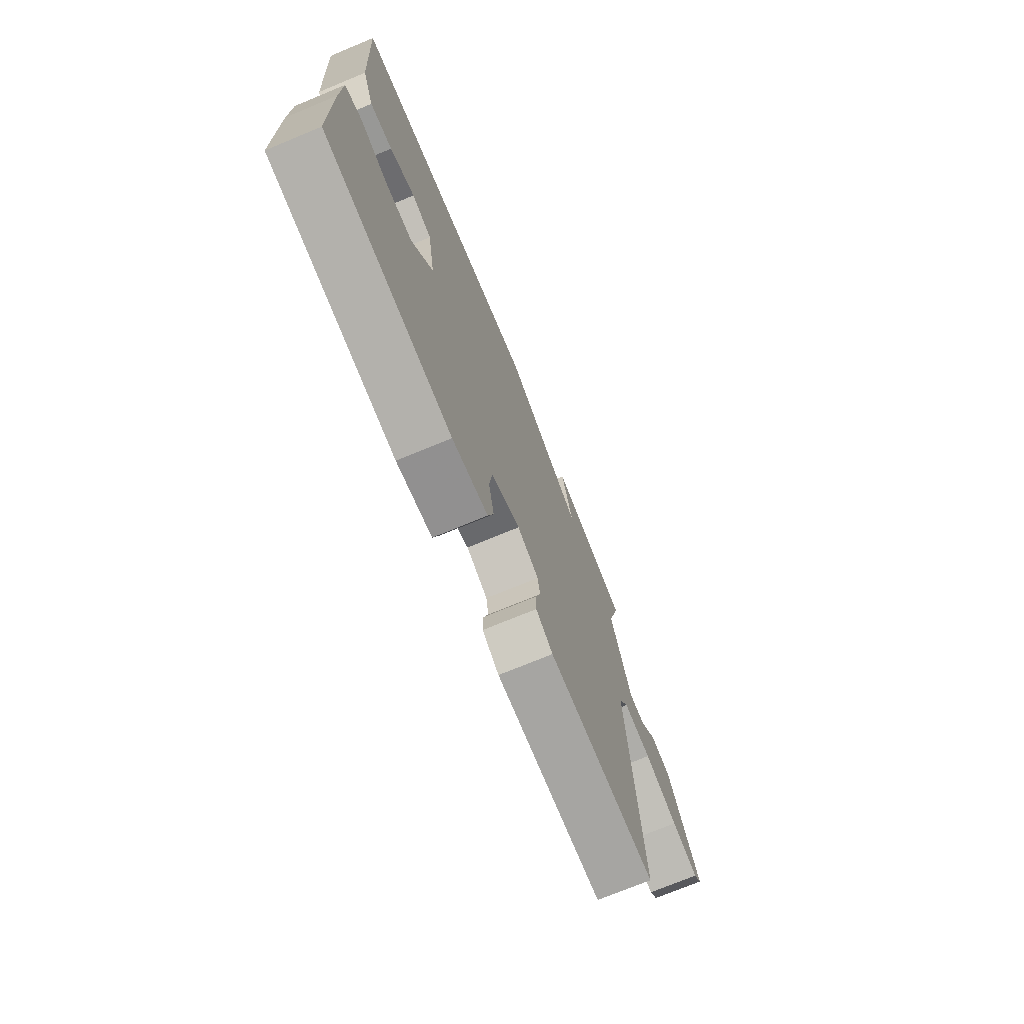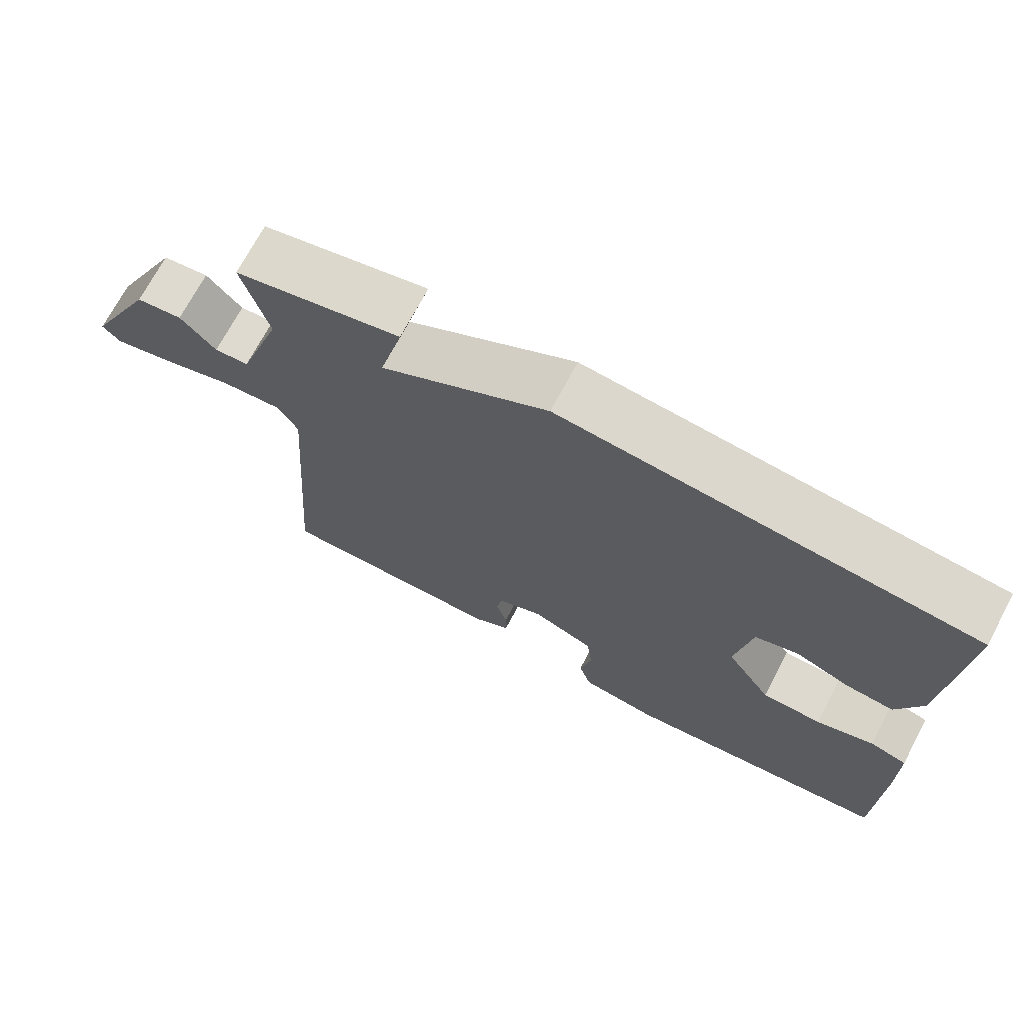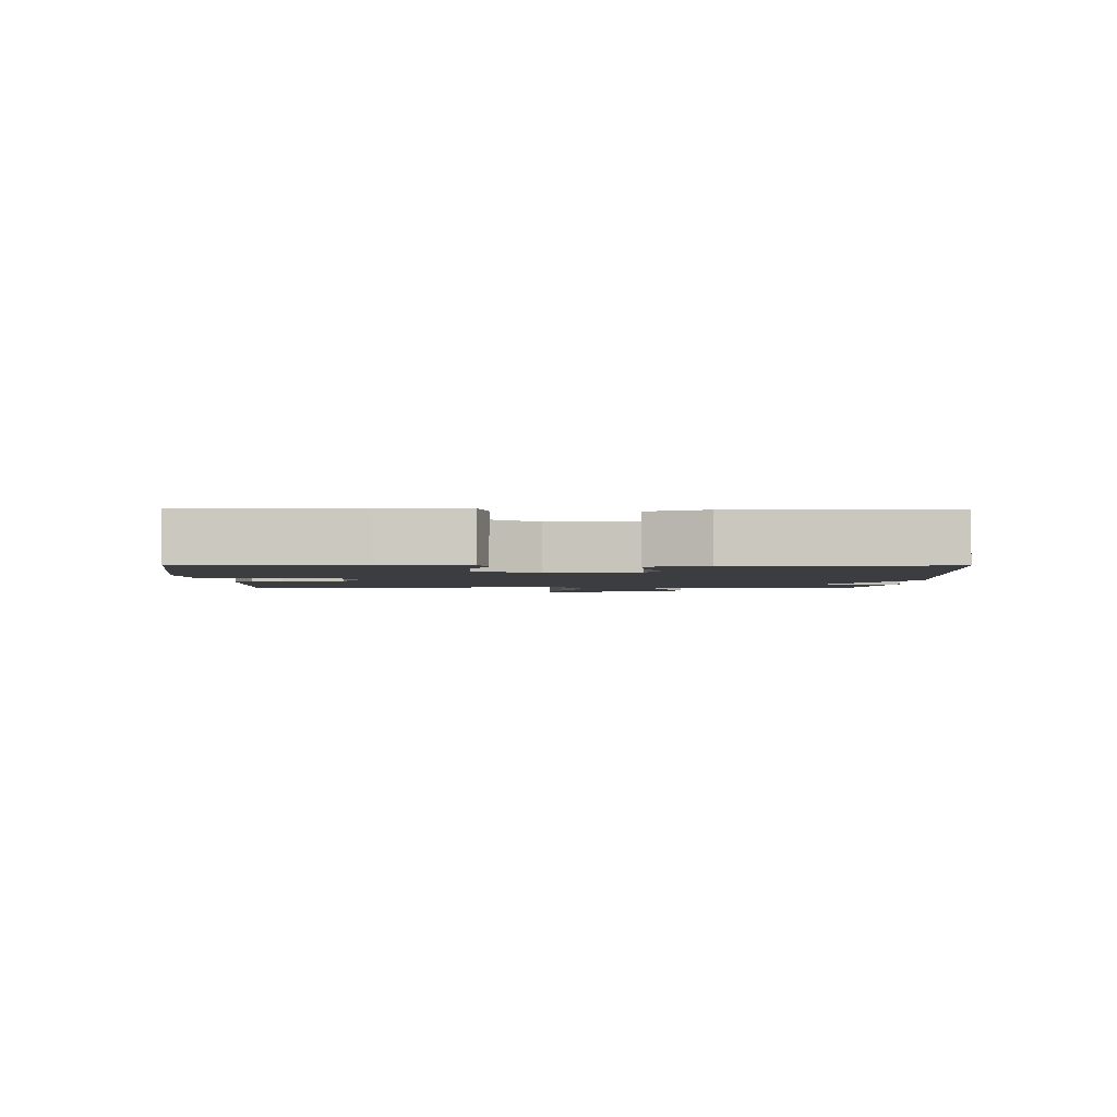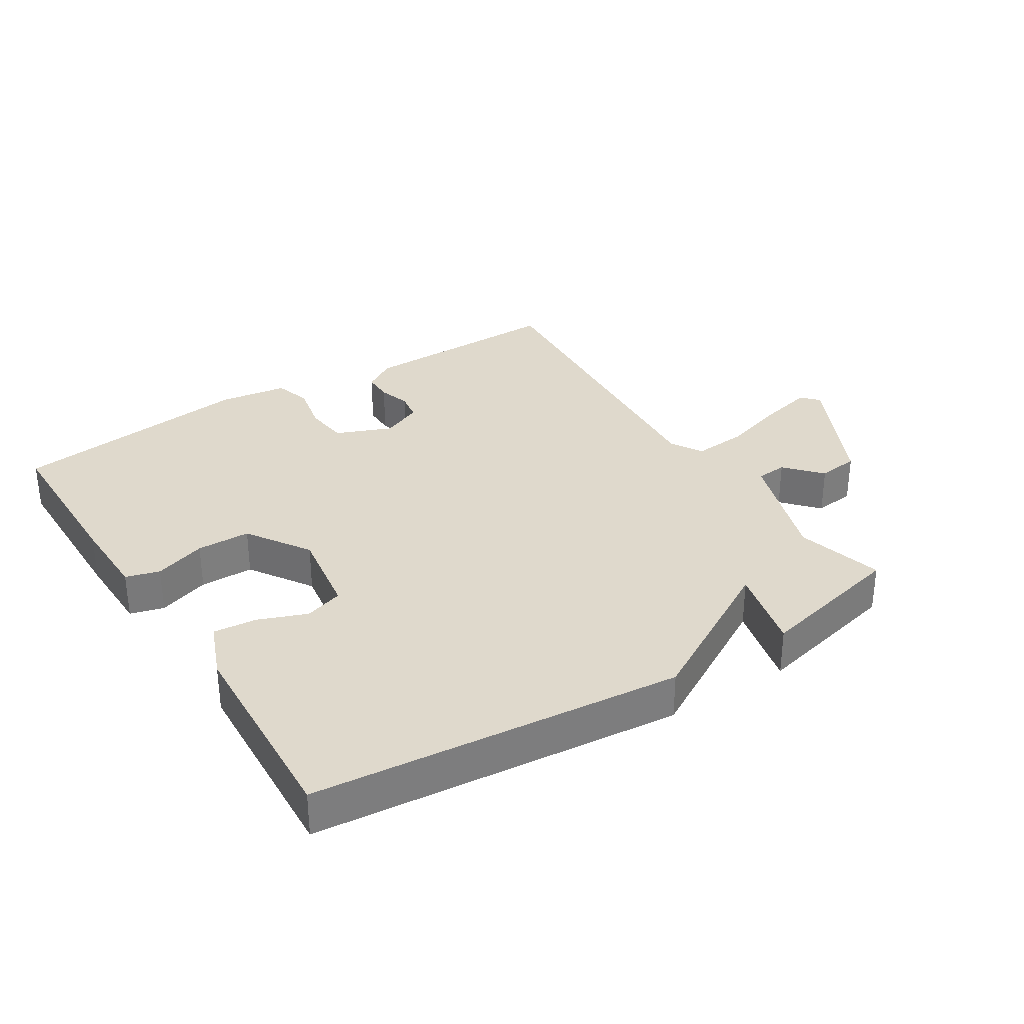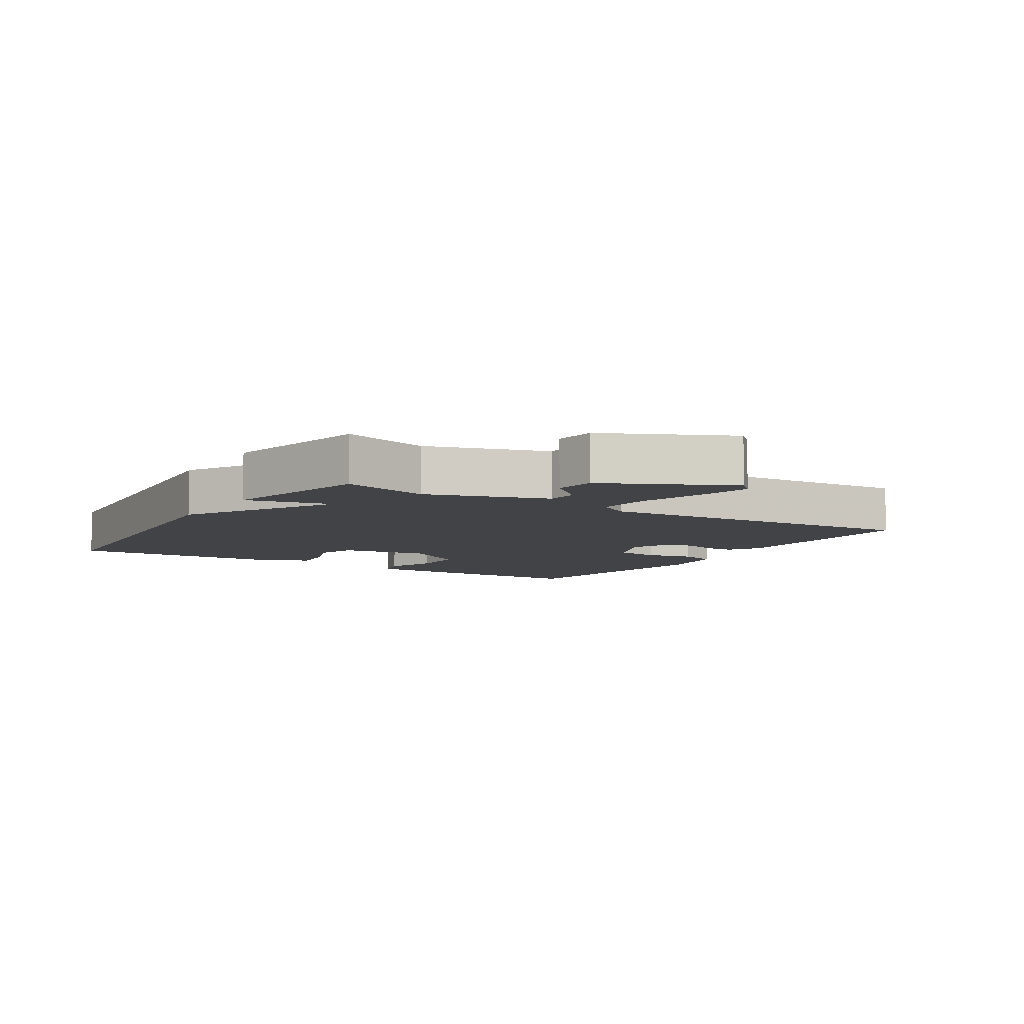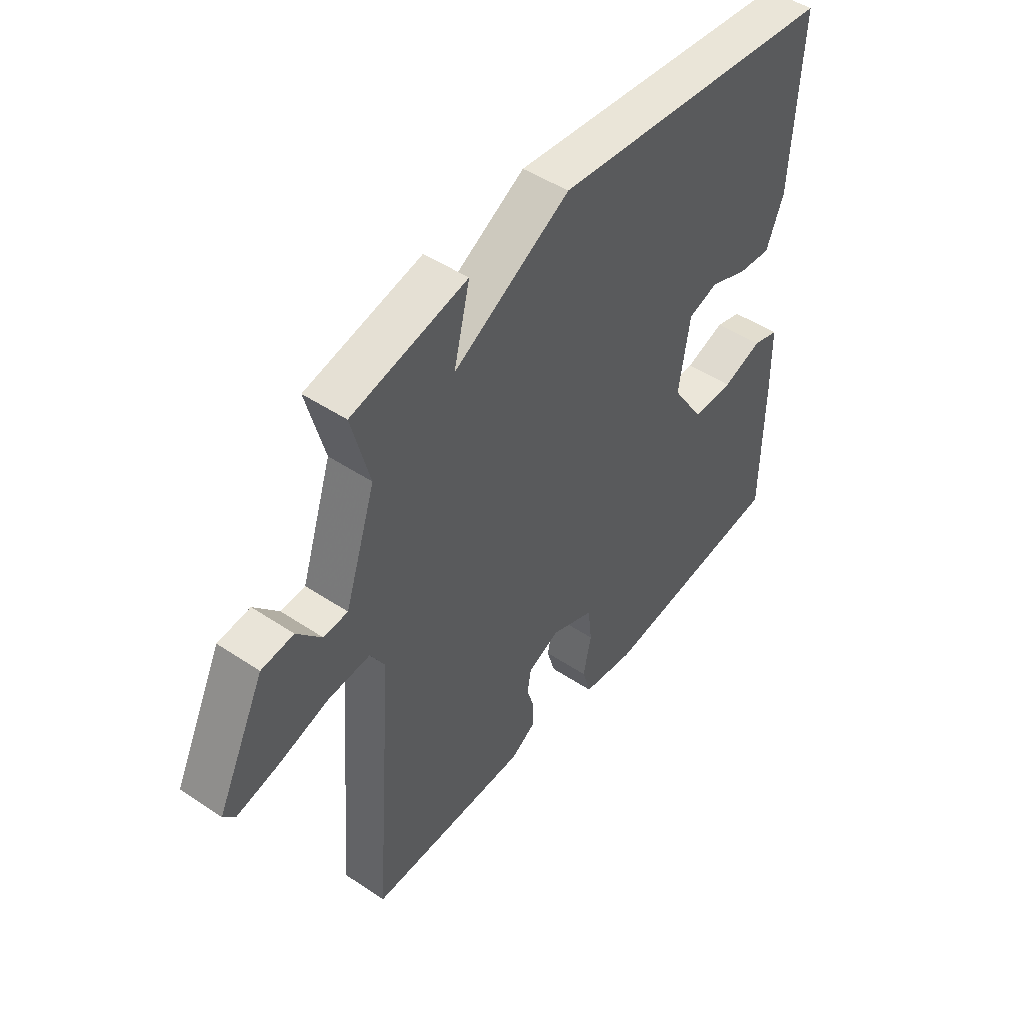
<metadata>
{"format":"obj","ext":"obj","renderer":"f3d","projection":"perspective","resolution":1024,"background":"white","views":[{"elev":-73.0,"azim":-67.5,"up":"+Z"},{"elev":71.2,"azim":-152.0,"up":"+Z"},{"elev":-2.4,"azim":-91.4,"up":"+Y"},{"elev":32.3,"azim":-32.4,"up":"+Y"},{"elev":-7.4,"azim":57.6,"up":"+Y"},{"elev":47.6,"azim":127.0,"up":"+Z"}]}
</metadata>
<code>
v 0.5 0.07 0.5
v 0.464 0.07 0.365
v 0.525 0.07 0.18
v 0.573 0.07 0.176
v 0.622 0.07 0.231
v 0.686 0.07 0.223
v 0.781 0.07 0.029
v 0.757 0.07 0.003
v 0.676 0.07 0.022
v 0.575 0.07 0.053
v 0.491 0.07 0.06
v 0.462 0.07 0.011
v 0.5 0.07 -0.5
v 0.181 0.07 -0.495
v 0.131 0.07 -0.464
v 0.131 0.07 -0.418
v 0.146 0.07 -0.369
v 0.139 0.07 -0.325
v 0.076 0.07 -0.297
v -0.01 0.07 -0.332
v -0.018 0.07 -0.4
v -0.002 0.07 -0.475
v -0.019 0.07 -0.532
v -0.124 0.07 -0.547
v -0.5 0.07 -0.5
v -0.503 0.07 -0.24
v -0.501 0.07 -0.113
v -0.449 0.07 -0.098
v -0.369 0.07 -0.125
v -0.286 0.07 -0.124
v -0.223 0.07 -0.027
v -0.245 0.07 0.11
v -0.305 0.07 0.129
v -0.38 0.07 0.1
v -0.447 0.07 0.094
v -0.482 0.07 0.181
v -0.5 0.07 0.5
v 0.07 0.07 0.554
v 0.302 0.07 0.422
v 0.27 0.07 0.554
v 0.5 0 0.5
v 0.464 0 0.365
v 0.525 0 0.18
v 0.573 0 0.176
v 0.622 0 0.231
v 0.686 0 0.223
v 0.781 0 0.029
v 0.757 0 0.003
v 0.676 0 0.022
v 0.575 0 0.053
v 0.491 0 0.06
v 0.462 0 0.011
v 0.5 0 -0.5
v 0.181 0 -0.495
v 0.131 0 -0.464
v 0.131 0 -0.418
v 0.146 0 -0.369
v 0.139 0 -0.325
v 0.076 0 -0.297
v -0.01 0 -0.332
v -0.018 0 -0.4
v -0.002 0 -0.475
v -0.019 0 -0.532
v -0.124 0 -0.547
v -0.5 0 -0.5
v -0.503 0 -0.24
v -0.501 0 -0.113
v -0.449 0 -0.098
v -0.369 0 -0.125
v -0.286 0 -0.124
v -0.223 0 -0.027
v -0.245 0 0.11
v -0.305 0 0.129
v -0.38 0 0.1
v -0.447 0 0.094
v -0.482 0 0.181
v -0.5 0 0.5
v 0.07 0 0.554
v 0.302 0 0.422
v 0.27 0 0.554
f 39 40 1 2
f 37 38 39
f 36 37 39
f 35 36 39
f 34 35 39
f 33 34 39
f 39 2 3
f 33 39 3
f 32 33 3
f 31 32 3 4
f 30 31 4
f 27 28 29
f 26 27 29
f 25 26 29
f 24 25 29
f 23 24 29
f 22 23 29
f 21 22 29
f 20 21 29 30
f 19 20 30 4
f 15 16 17
f 14 15 17
f 13 14 17
f 12 13 17
f 11 12 17 18
f 8 9 10
f 7 8 10
f 6 7 10
f 5 6 10
f 4 5 10
f 4 10 11
f 4 11 18 19
f 42 41 80 79
f 79 78 77
f 79 77 76
f 79 76 75
f 79 75 74
f 79 74 73
f 43 42 79
f 43 79 73
f 43 73 72
f 44 43 72 71
f 44 71 70
f 69 68 67
f 69 67 66
f 69 66 65
f 69 65 64
f 69 64 63
f 69 63 62
f 69 62 61
f 70 69 61 60
f 44 70 60 59
f 57 56 55
f 57 55 54
f 57 54 53
f 57 53 52
f 58 57 52 51
f 50 49 48
f 50 48 47
f 50 47 46
f 50 46 45
f 50 45 44
f 51 50 44
f 59 58 51 44
f 1 41 42 2
f 2 42 43 3
f 3 43 44 4
f 4 44 45 5
f 5 45 46 6
f 6 46 47 7
f 7 47 48 8
f 8 48 49 9
f 9 49 50 10
f 10 50 51 11
f 11 51 52 12
f 12 52 53 13
f 13 53 54 14
f 14 54 55 15
f 15 55 56 16
f 16 56 57 17
f 17 57 58 18
f 18 58 59 19
f 19 59 60 20
f 20 60 61 21
f 21 61 62 22
f 22 62 63 23
f 23 63 64 24
f 24 64 65 25
f 25 65 66 26
f 26 66 67 27
f 27 67 68 28
f 28 68 69 29
f 29 69 70 30
f 30 70 71 31
f 31 71 72 32
f 32 72 73 33
f 33 73 74 34
f 34 74 75 35
f 35 75 76 36
f 36 76 77 37
f 37 77 78 38
f 38 78 79 39
f 39 79 80 40
f 40 80 41 1

</code>
